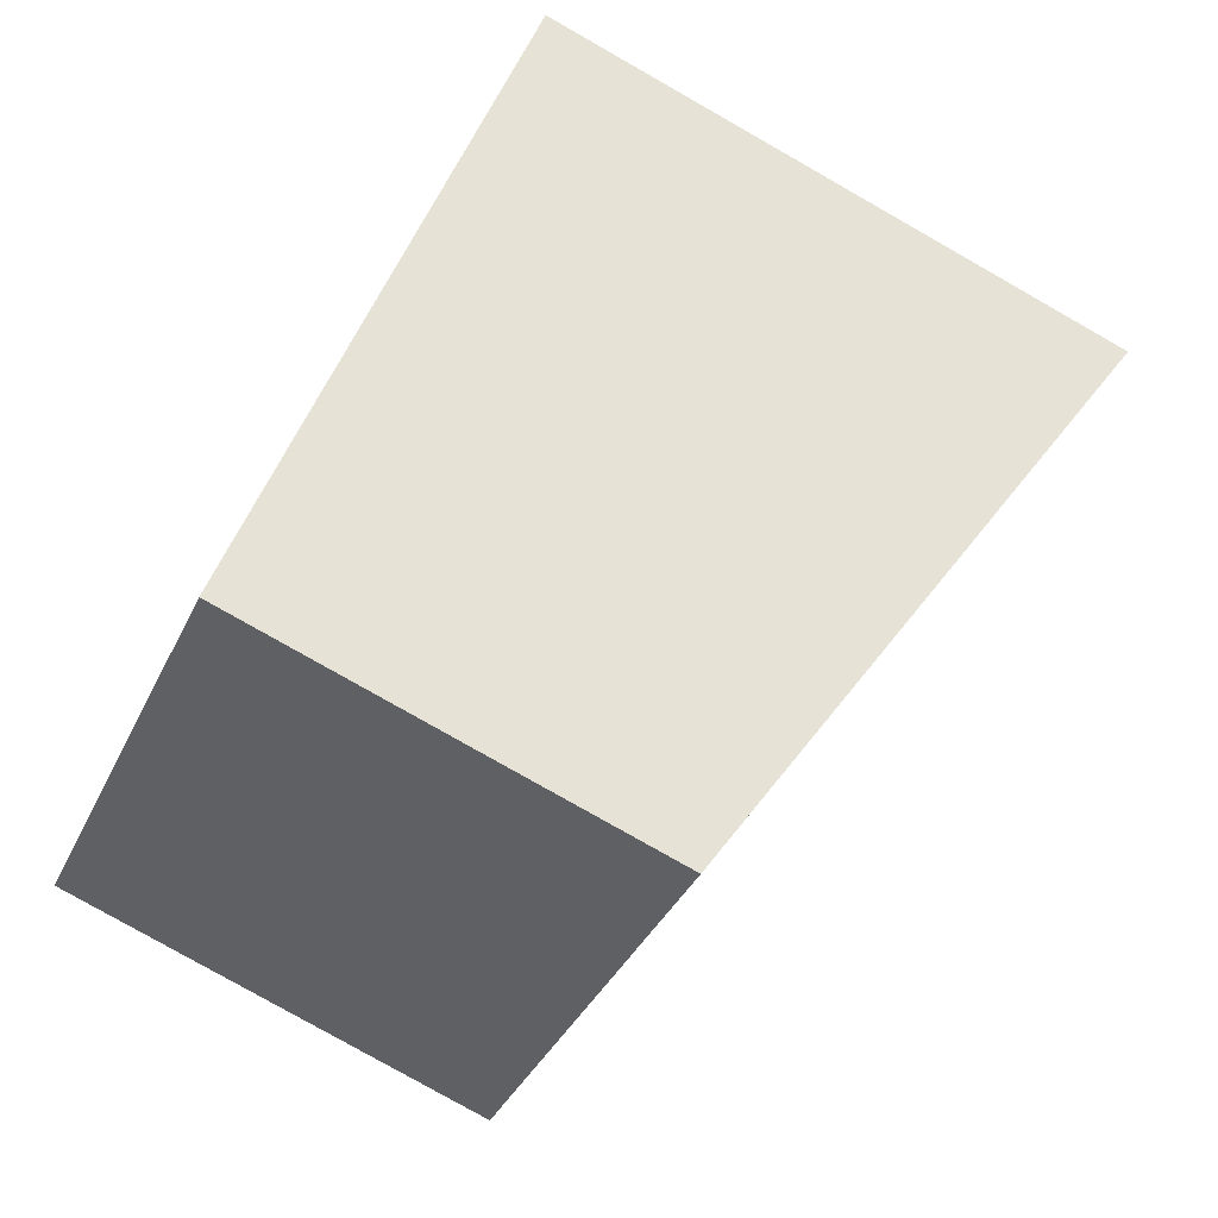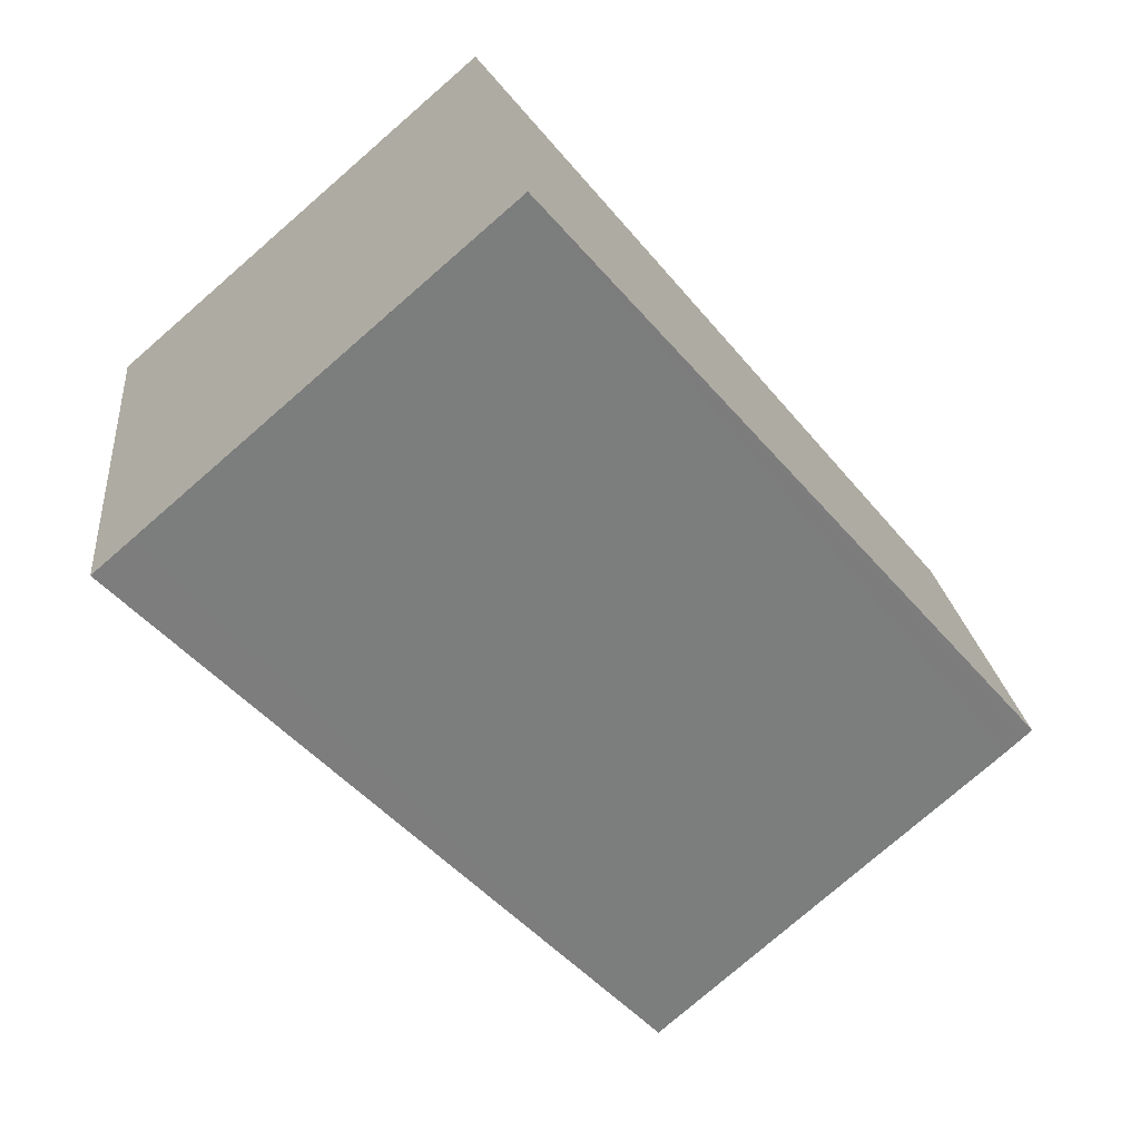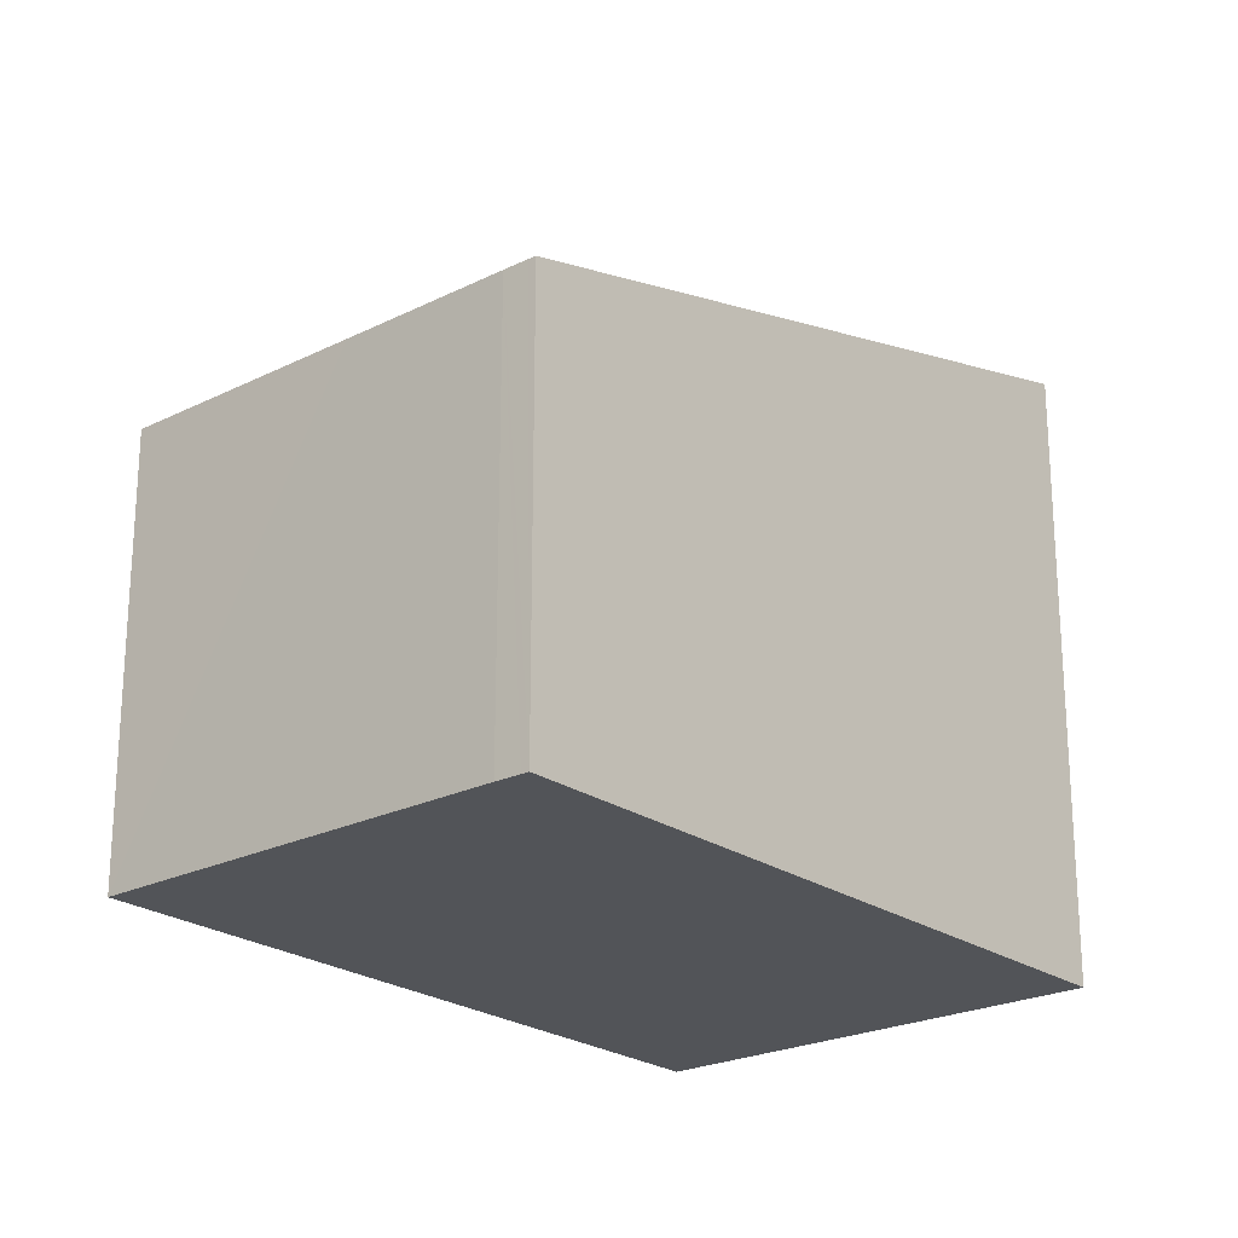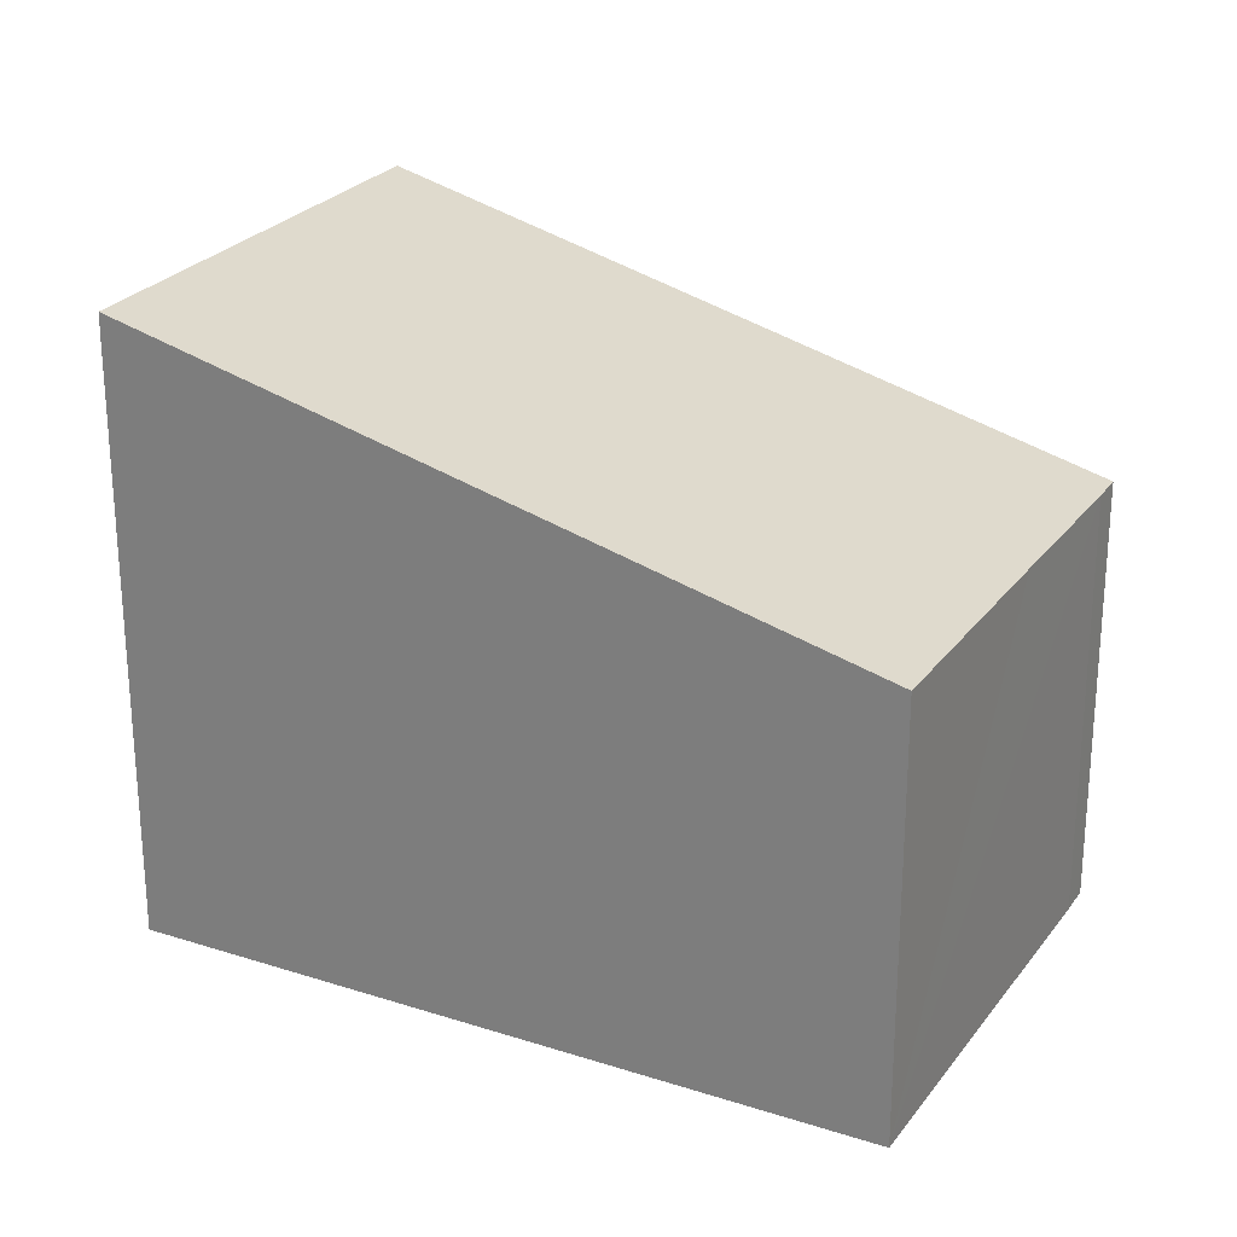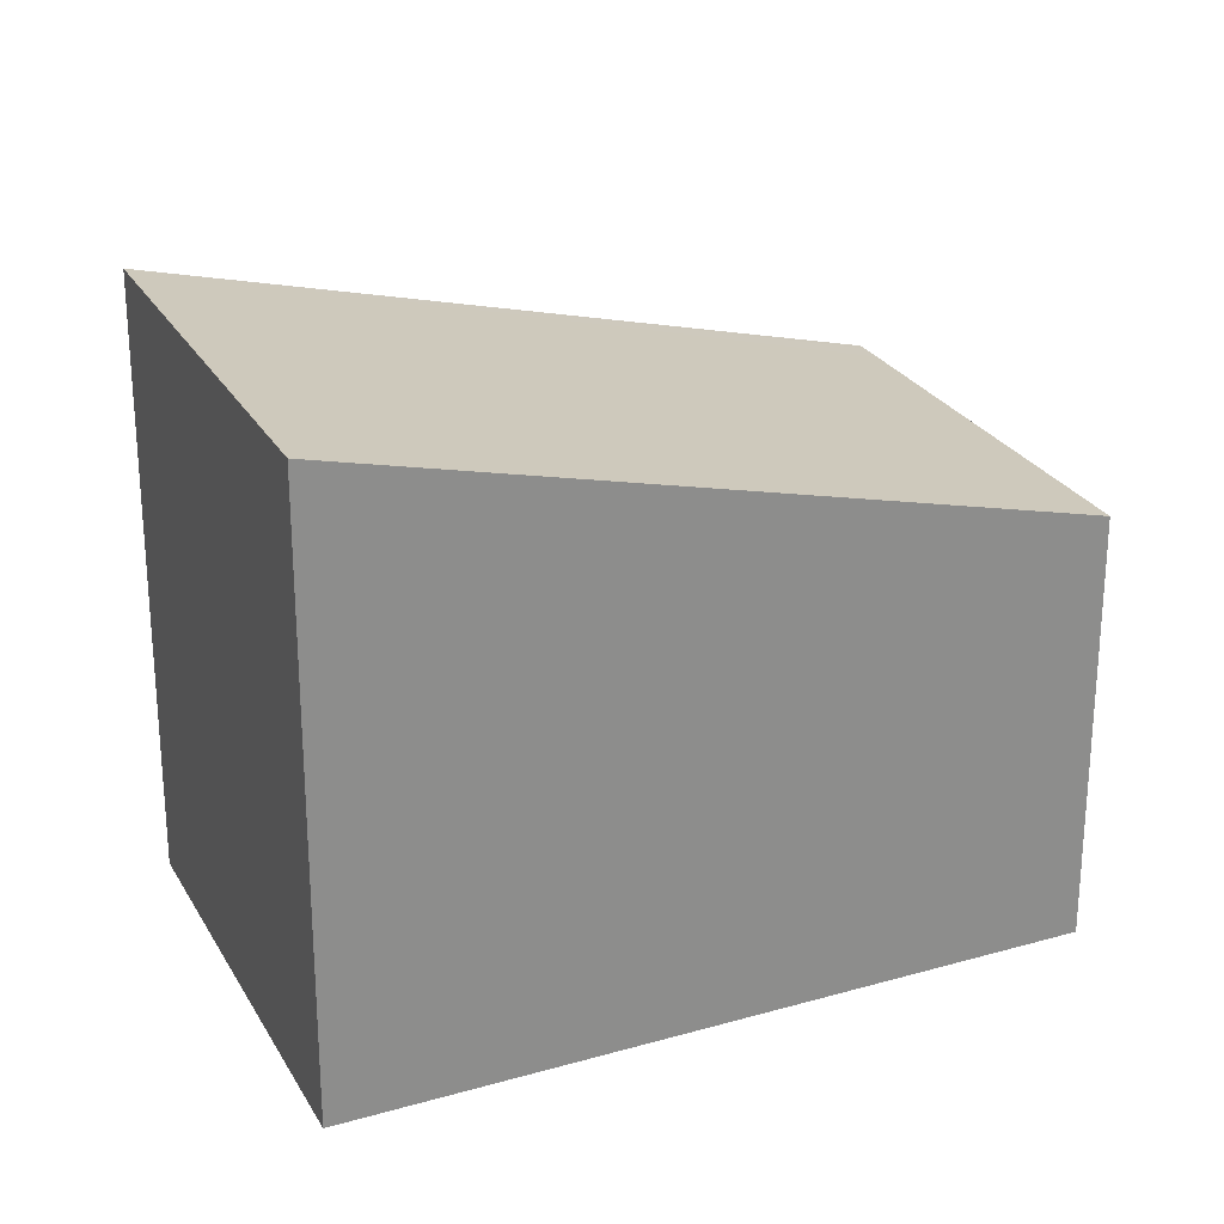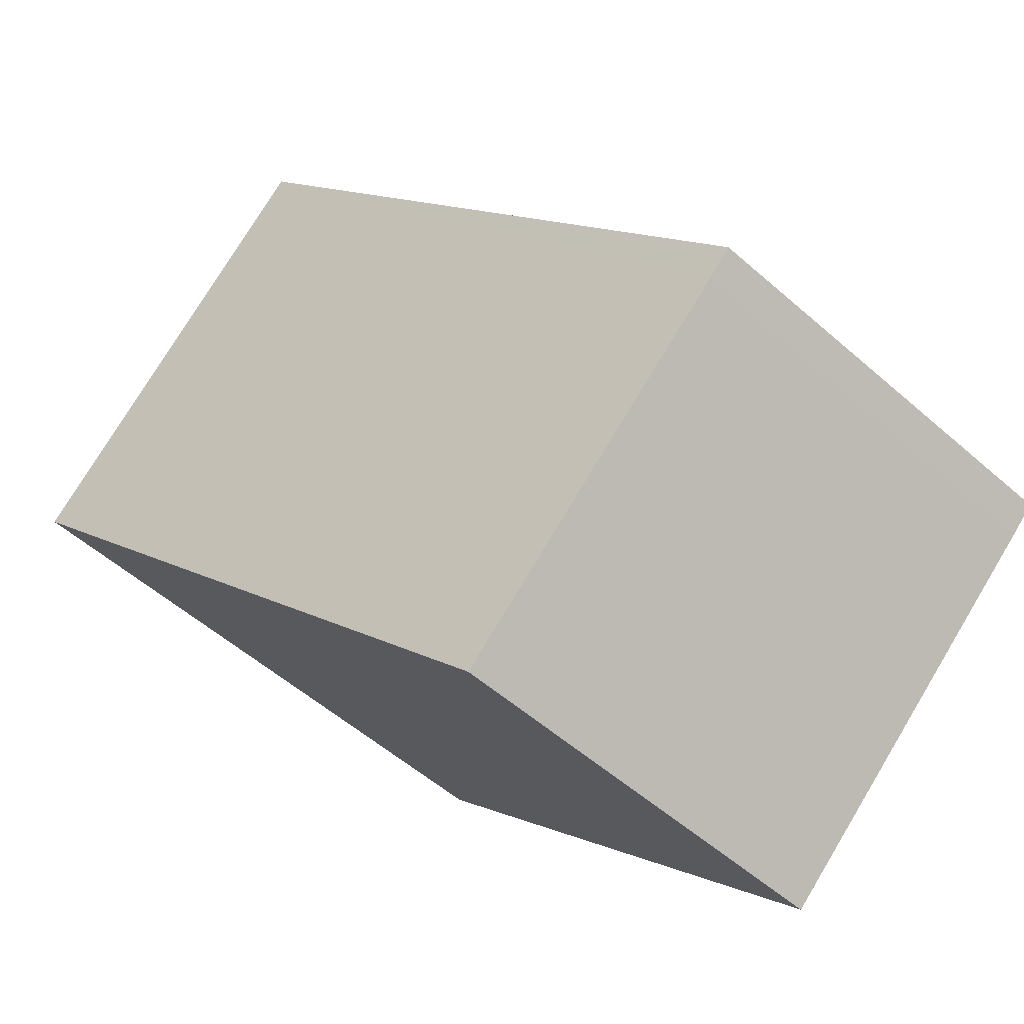
<metadata>
{"format":"obj","ext":"obj","renderer":"f3d","projection":"perspective","resolution":1024,"background":"white","views":[{"elev":-79.8,"azim":60.4,"up":"+Z"},{"elev":20.4,"azim":174.3,"up":"+Z"},{"elev":-23.0,"azim":-98.8,"up":"+Y"},{"elev":25.8,"azim":158.9,"up":"+Y"},{"elev":25.8,"azim":107.2,"up":"+Y"},{"elev":-54.5,"azim":-132.9,"up":"+Z"}]}
</metadata>
<code>
v  7.301 9.165 8.462
v  0.089 6.401 -0.08
v  0 6.401 3.919e-16
v  0.378 6.398 -0.341
v  2.362 6.399 -2.047
v  5.239 6.397 -4.537
v  12.16 9.164 4.273
v  12.69 9.165 3.819
v  8.04 9.165 7.825
v  7.301 -5.181e-16 8.462
v  0 0 0
v  12.16 -2.616e-16 4.273
v  12.69 -2.338e-16 3.819
v  8.04 -4.791e-16 7.825
v  5.239 2.778e-16 -4.537
v  0.089 4.899e-18 -0.08
v  0.378 2.088e-17 -0.341
v  2.362 1.253e-16 -2.047
g defaultobject
f 1 2 3
f 2 1 4
f 4 1 5
f 5 1 6
f 6 1 7
f 6 7 8
f 7 1 9
f 3 10 1
f 10 3 11
f 10 9 1
f 9 10 7
f 7 10 8
f 8 10 12
f 8 12 13
f 12 10 14
f 13 6 8
f 6 13 15
f 2 11 3
f 11 2 4
f 11 4 16
f 16 4 17
f 15 5 6
f 5 15 4
f 4 15 17
f 17 15 18
f 12 15 13
f 15 12 14
f 15 14 10
f 15 10 11
f 15 11 18
f 18 11 16
f 18 16 17

</code>
